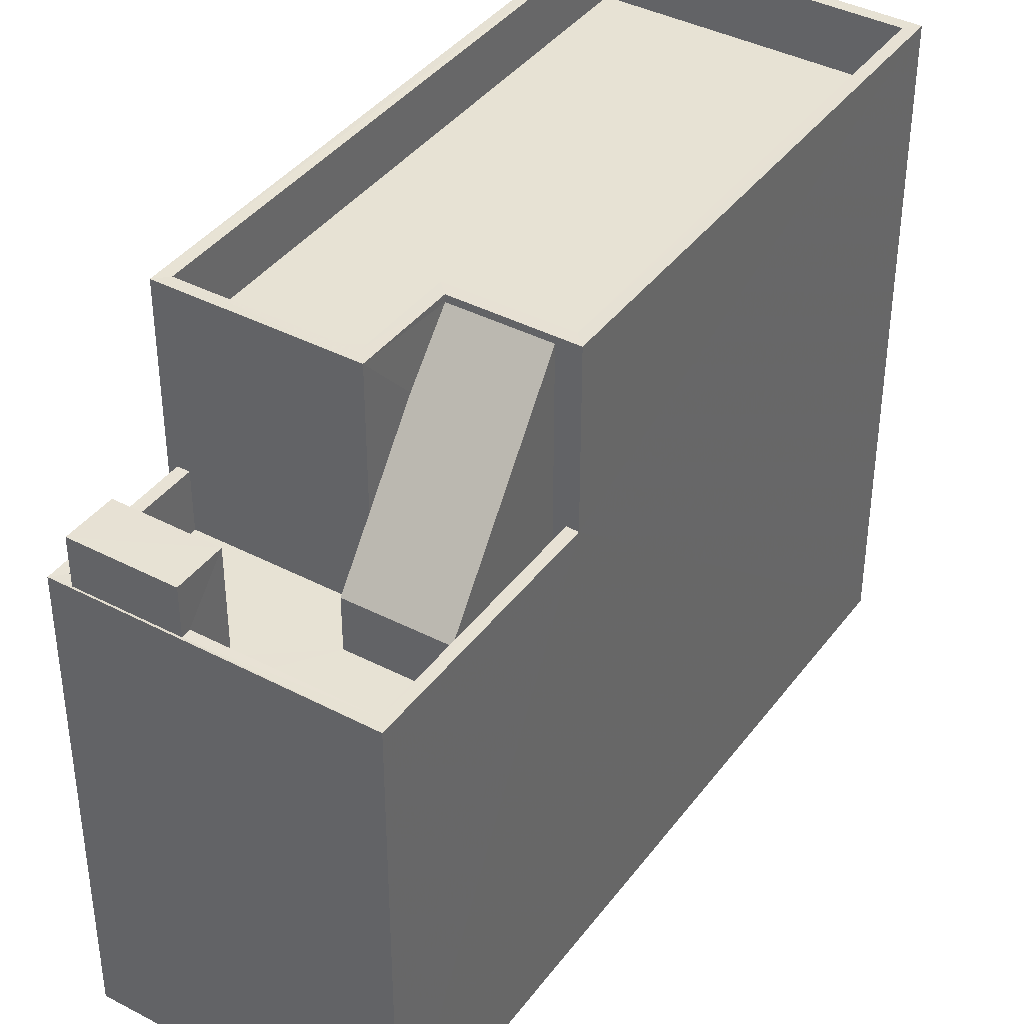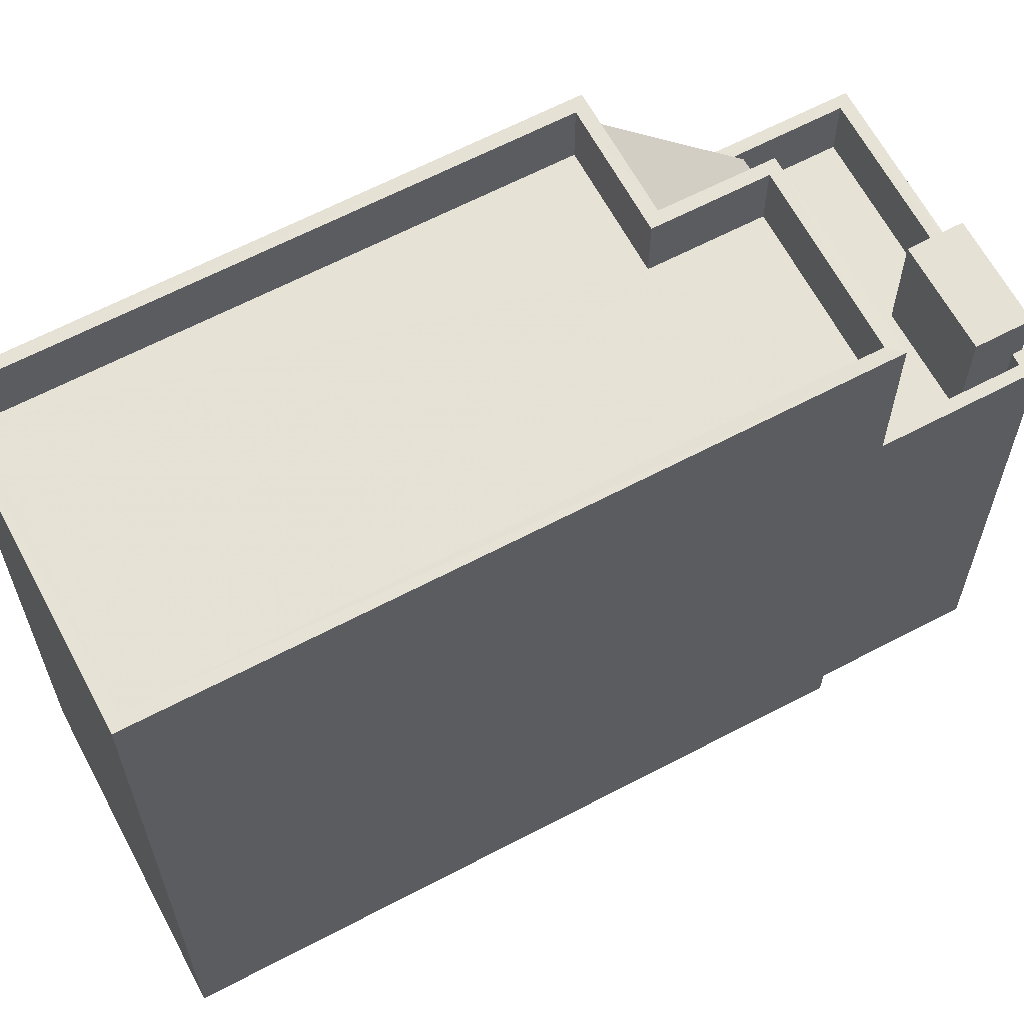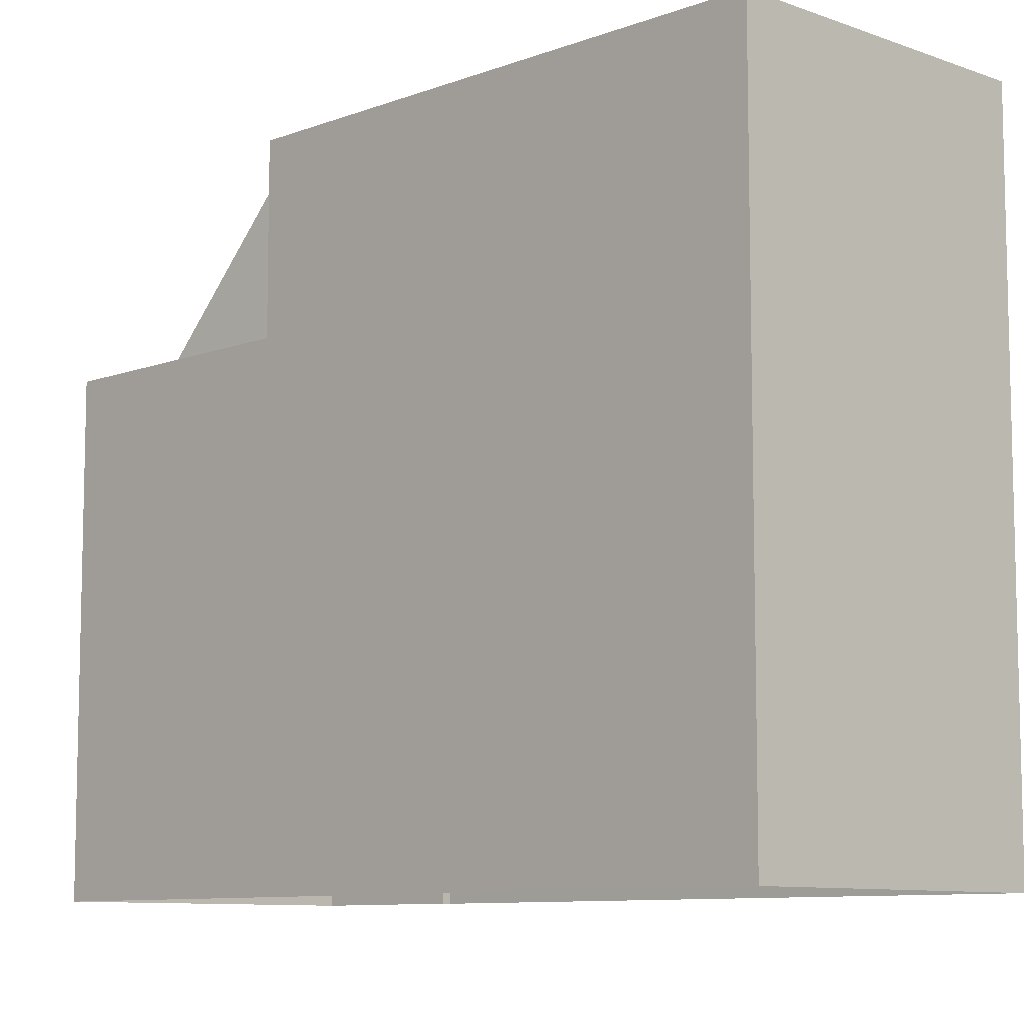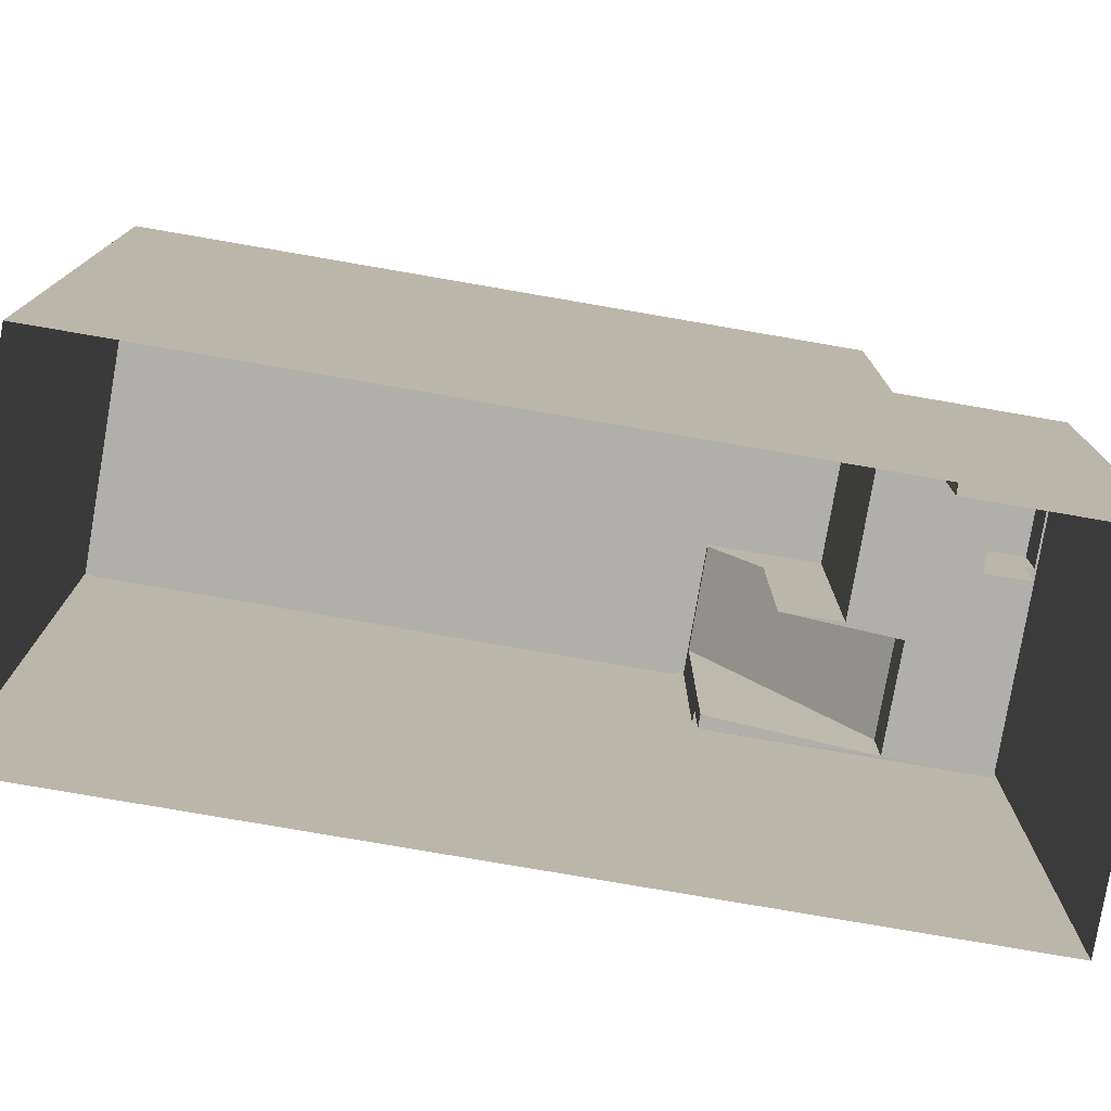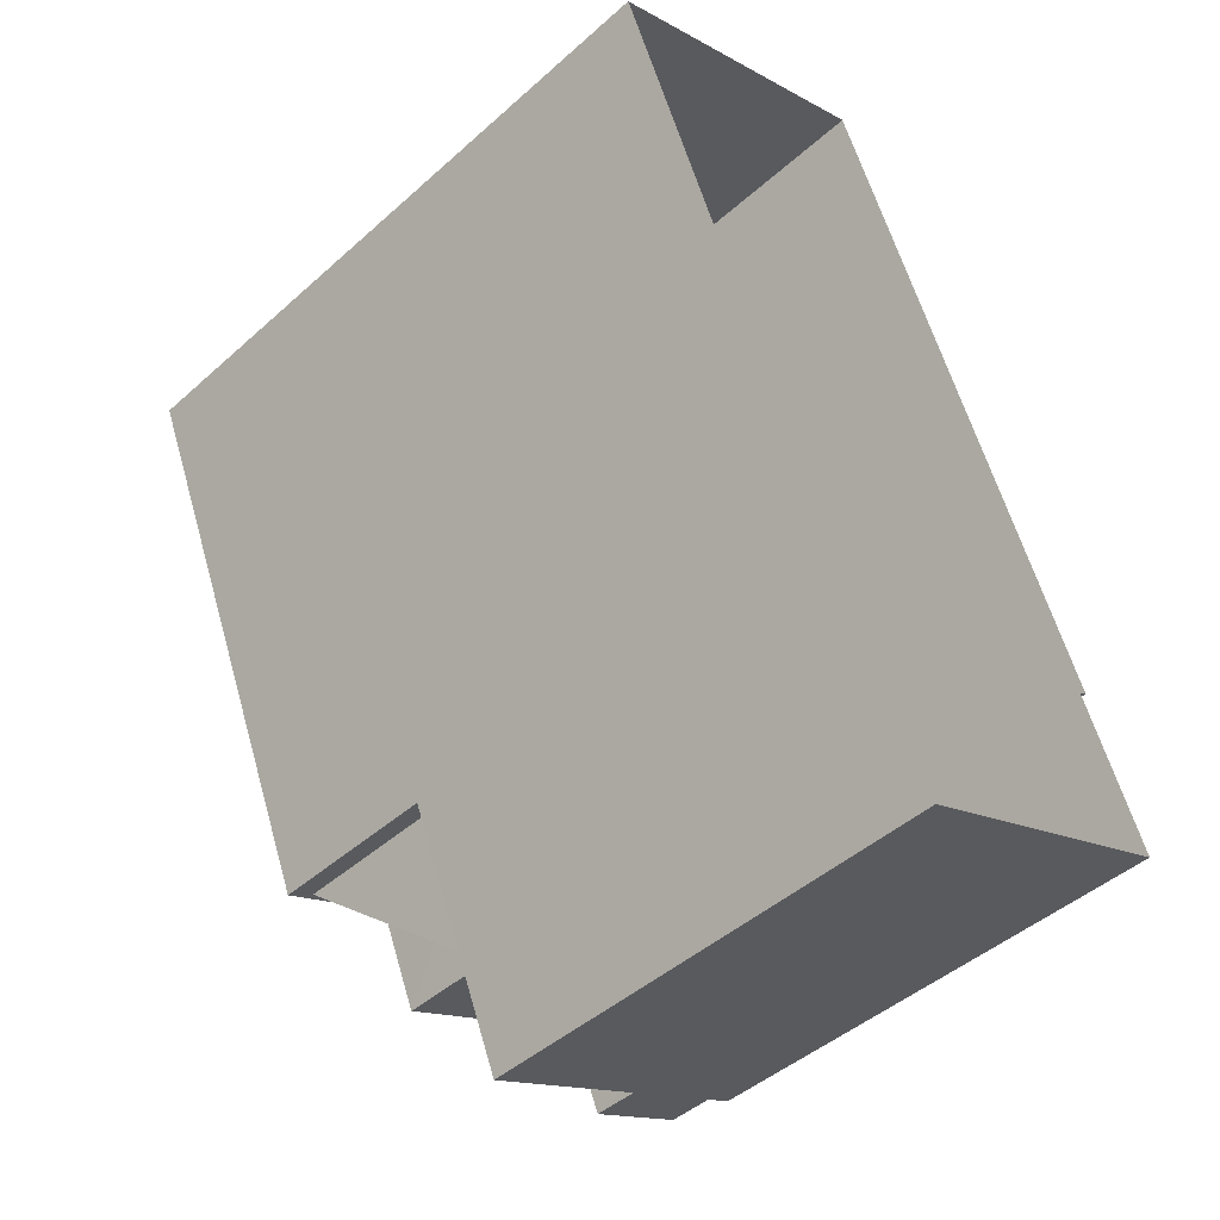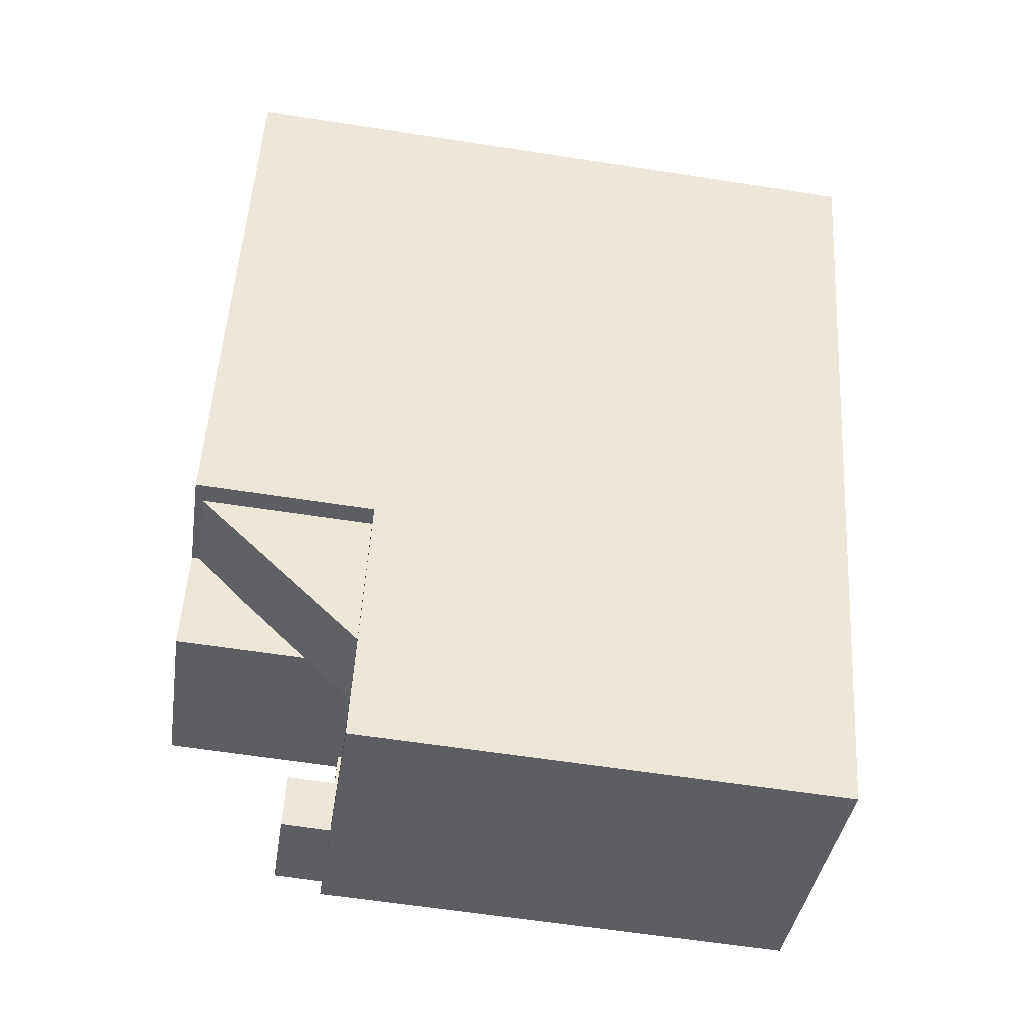
<metadata>
{"format":"obj","ext":"obj","renderer":"f3d","projection":"perspective","resolution":1024,"background":"white","views":[{"elev":39.8,"azim":10.2,"up":"+Z"},{"elev":64.0,"azim":-140.7,"up":"+Z"},{"elev":-9.0,"azim":112.7,"up":"+Z"},{"elev":-78.3,"azim":-122.5,"up":"+Z"},{"elev":-45.8,"azim":135.6,"up":"+Y"},{"elev":-61.2,"azim":81.1,"up":"+Y"}]}
</metadata>
<code>
v -8.959e+04 -9.958e+04 4.748
v -8.958e+04 -9.957e+04 4.747
v -8.959e+04 -9.958e+04 4.748
v -8.959e+04 -9.958e+04 4.749
v -8.959e+04 -9.957e+04 4.747
v -8.959e+04 -9.958e+04 4.748
v -8.959e+04 -9.958e+04 15.58
v -8.959e+04 -9.958e+04 14.67
v -8.958e+04 -9.958e+04 15.58
v -8.959e+04 -9.958e+04 12.63
v -8.959e+04 -9.958e+04 12.63
v -8.959e+04 -9.958e+04 12.76
v -8.958e+04 -9.958e+04 12.75
v -8.958e+04 -9.958e+04 12.75
v -8.959e+04 -9.958e+04 12.76
v -8.959e+04 -9.958e+04 12.76
v -8.959e+04 -9.958e+04 12.76
v -8.959e+04 -9.958e+04 12.76
v -8.959e+04 -9.958e+04 12.76
v -8.959e+04 -9.958e+04 12.76
v -8.959e+04 -9.958e+04 12.76
v -8.959e+04 -9.958e+04 12.76
v -8.959e+04 -9.958e+04 12.76
v -8.959e+04 -9.958e+04 13.57
v -8.959e+04 -9.958e+04 13.57
v -8.959e+04 -9.958e+04 13.57
v -8.959e+04 -9.958e+04 13.57
v -8.958e+04 -9.957e+04 15.7
v -8.959e+04 -9.957e+04 15.7
v -8.959e+04 -9.957e+04 15.7
v -8.959e+04 -9.958e+04 15.71
v -8.959e+04 -9.958e+04 15.71
v -8.959e+04 -9.958e+04 15.71
v -8.959e+04 -9.958e+04 15.71
v -8.959e+04 -9.958e+04 15.71
v -8.958e+04 -9.957e+04 15.7
v -8.959e+04 -9.958e+04 15.71
v -8.958e+04 -9.958e+04 11.75
v -8.958e+04 -9.958e+04 11.75
v -8.959e+04 -9.958e+04 11.76
v -8.959e+04 -9.958e+04 11.76
v -8.959e+04 -9.958e+04 11.76
v -8.959e+04 -9.958e+04 11.76
v -8.959e+04 -9.958e+04 11.76
v -8.959e+04 -9.958e+04 11.76
v -8.959e+04 -9.958e+04 11.76
v -8.959e+04 -9.958e+04 11.76
v -8.959e+04 -9.958e+04 11.76
v -8.959e+04 -9.958e+04 11.76
v -8.959e+04 -9.958e+04 11.76
v -8.958e+04 -9.958e+04 15.7
v -8.958e+04 -9.958e+04 15.7
v -8.958e+04 -9.958e+04 14.7
v -8.958e+04 -9.957e+04 14.7
v -8.959e+04 -9.958e+04 14.71
v -8.959e+04 -9.958e+04 14.71
v -8.959e+04 -9.958e+04 14.71
v -8.959e+04 -9.957e+04 14.7
f 1 2 3
f 3 4 1
f 5 2 1
f 6 5 1
f 7 8 9
f 9 8 10
f 8 11 10
f 12 13 14
f 13 12 15
f 16 17 18
f 19 16 18
f 17 15 20
f 20 12 21
f 22 18 23
f 17 20 23
f 15 12 20
f 18 17 23
f 24 25 26
f 27 24 26
f 28 29 30
f 31 32 33
f 34 33 35
f 34 30 29
f 28 30 36
f 31 37 32
f 30 34 35
f 32 35 33
f 38 39 40
f 38 40 41
f 42 43 44
f 45 41 46
f 47 48 44
f 46 49 48
f 42 50 43
f 41 40 46
f 45 46 47
f 43 47 44
f 46 48 47
f 28 51 52
f 52 51 31
f 28 36 51
f 31 51 37
f 53 54 55
f 56 55 57
f 57 55 58
f 55 54 58
f 28 2 5
f 29 28 5
f 36 58 54
f 36 30 58
f 48 8 33
f 31 33 7
f 48 49 8
f 33 8 7
f 16 4 17
f 16 1 4
f 58 35 57
f 58 30 35
f 22 42 18
f 22 50 42
f 43 22 27
f 27 22 24
f 43 50 22
f 24 22 23
f 53 36 54
f 53 51 36
f 45 12 41
f 45 21 12
f 16 6 1
f 6 16 34
f 48 33 19
f 44 48 19
f 33 34 19
f 19 34 16
f 29 5 6
f 34 29 6
f 55 51 53
f 55 37 51
f 52 13 28
f 28 13 2
f 2 13 3
f 13 15 3
f 10 40 39
f 9 10 39
f 20 25 24
f 23 20 24
f 45 47 21
f 20 21 25
f 25 21 26
f 21 47 26
f 38 12 14
f 38 41 12
f 27 26 47
f 43 27 47
f 37 55 56
f 32 37 56
f 40 10 11
f 46 40 11
f 44 18 42
f 44 19 18
f 15 17 4
f 3 15 4
f 35 56 57
f 35 32 56
f 49 11 8
f 49 46 11
f 31 7 9
f 9 39 14
f 39 38 14
f 31 9 52
f 52 9 13
f 9 14 13

</code>
